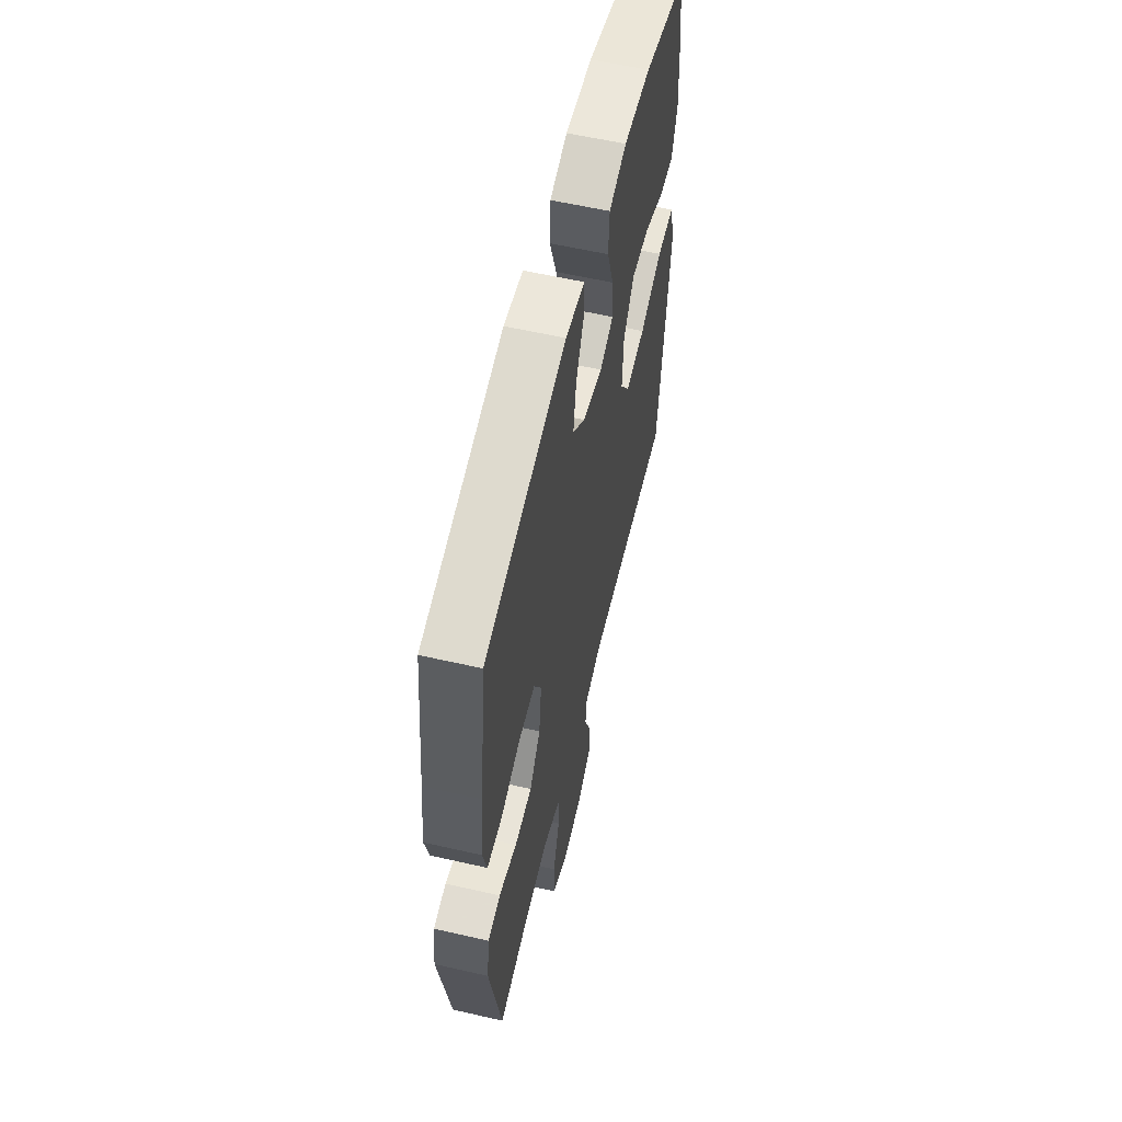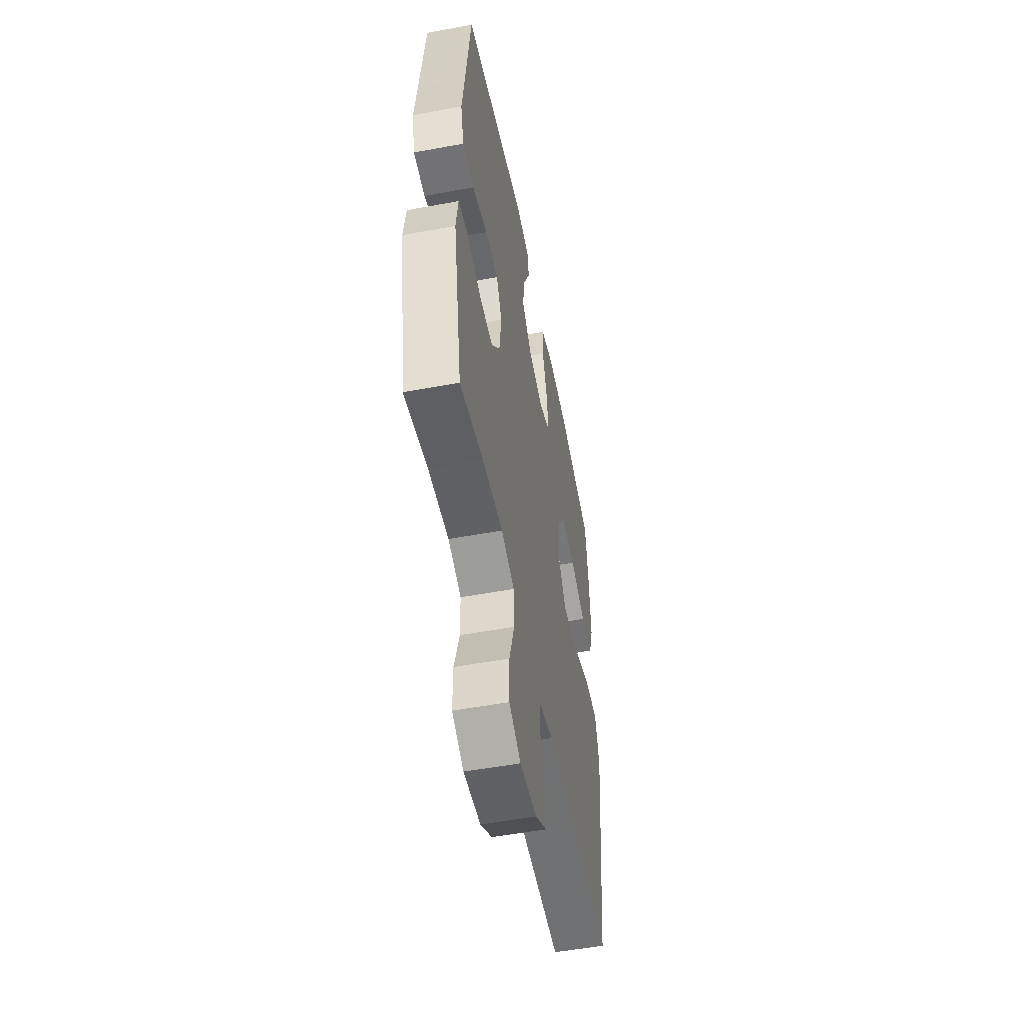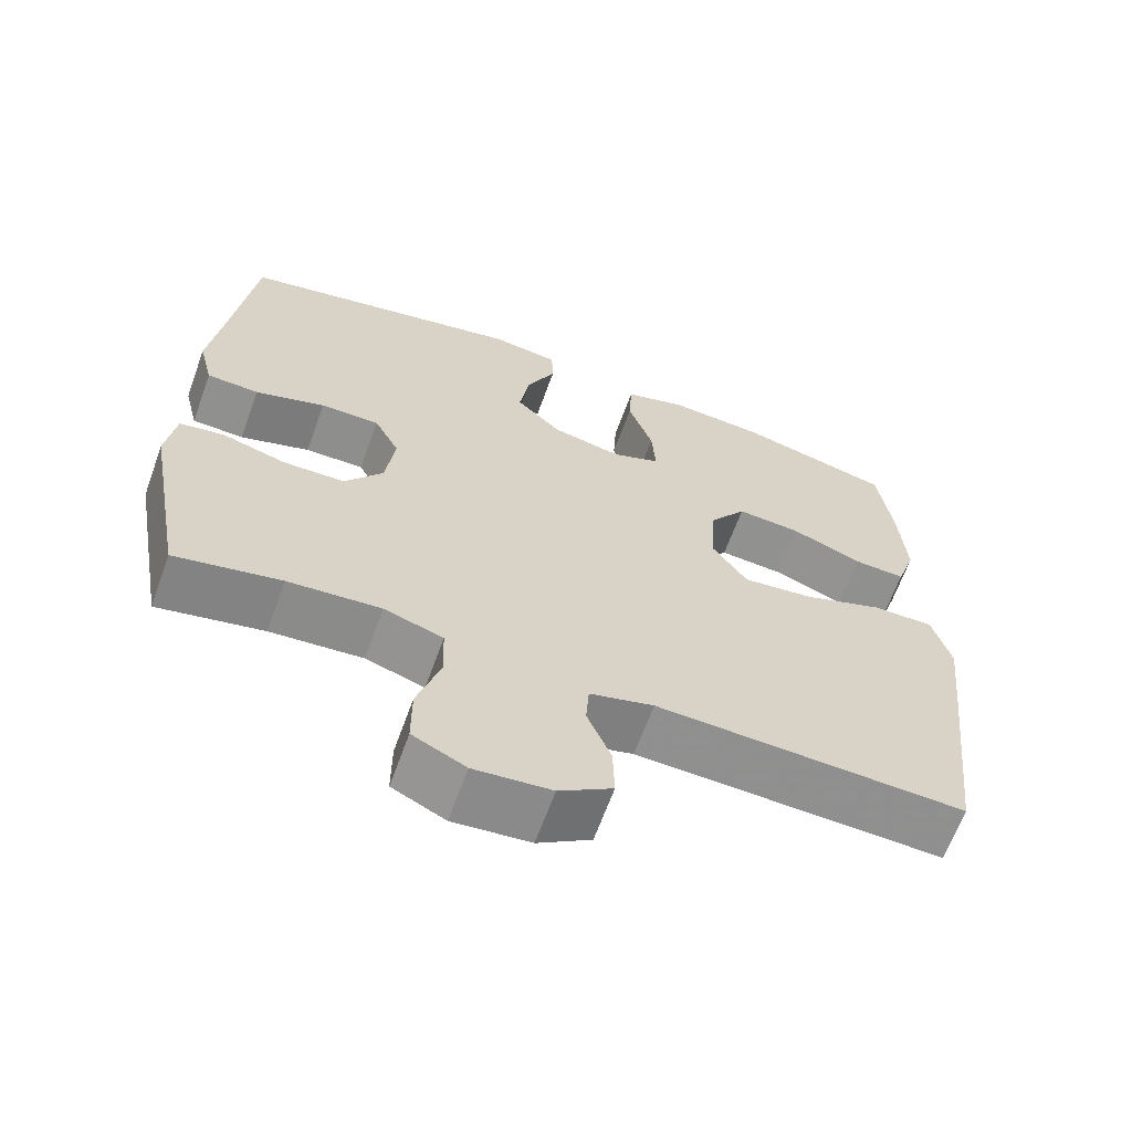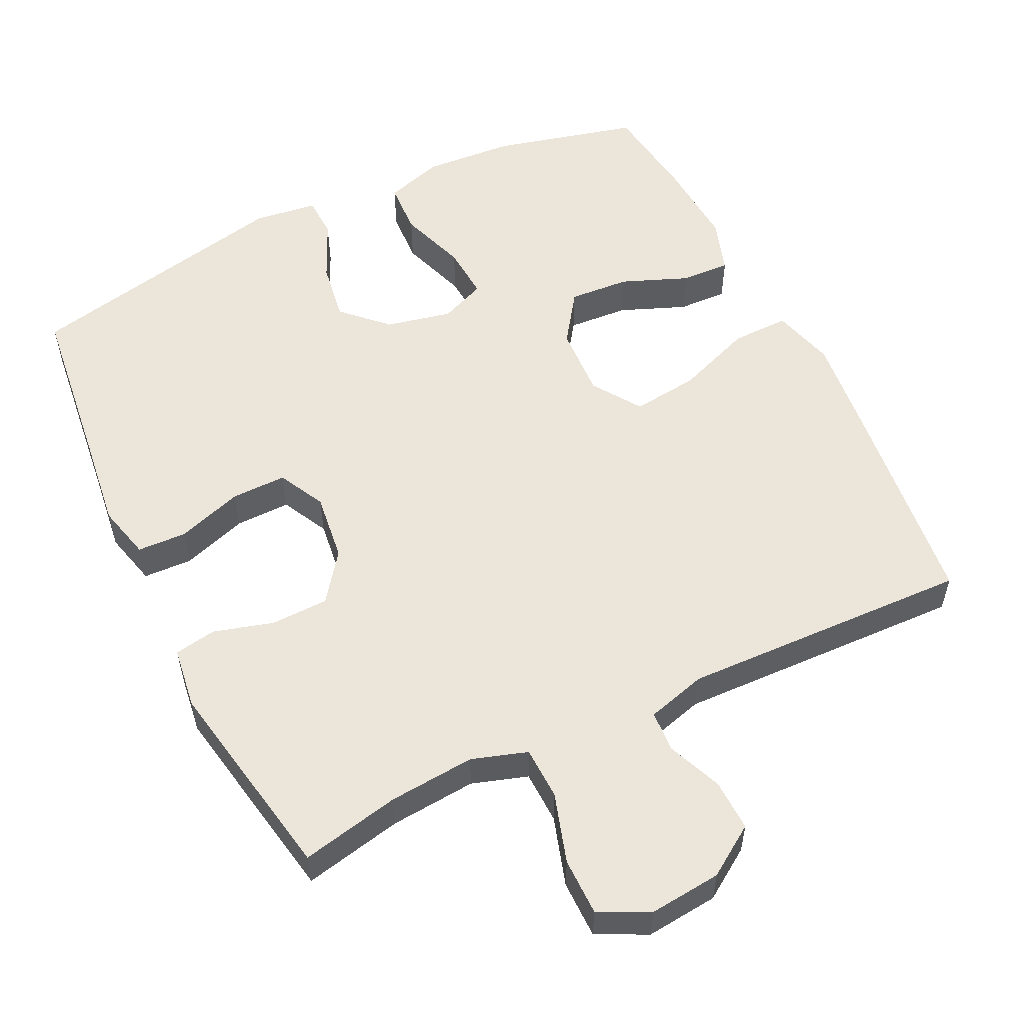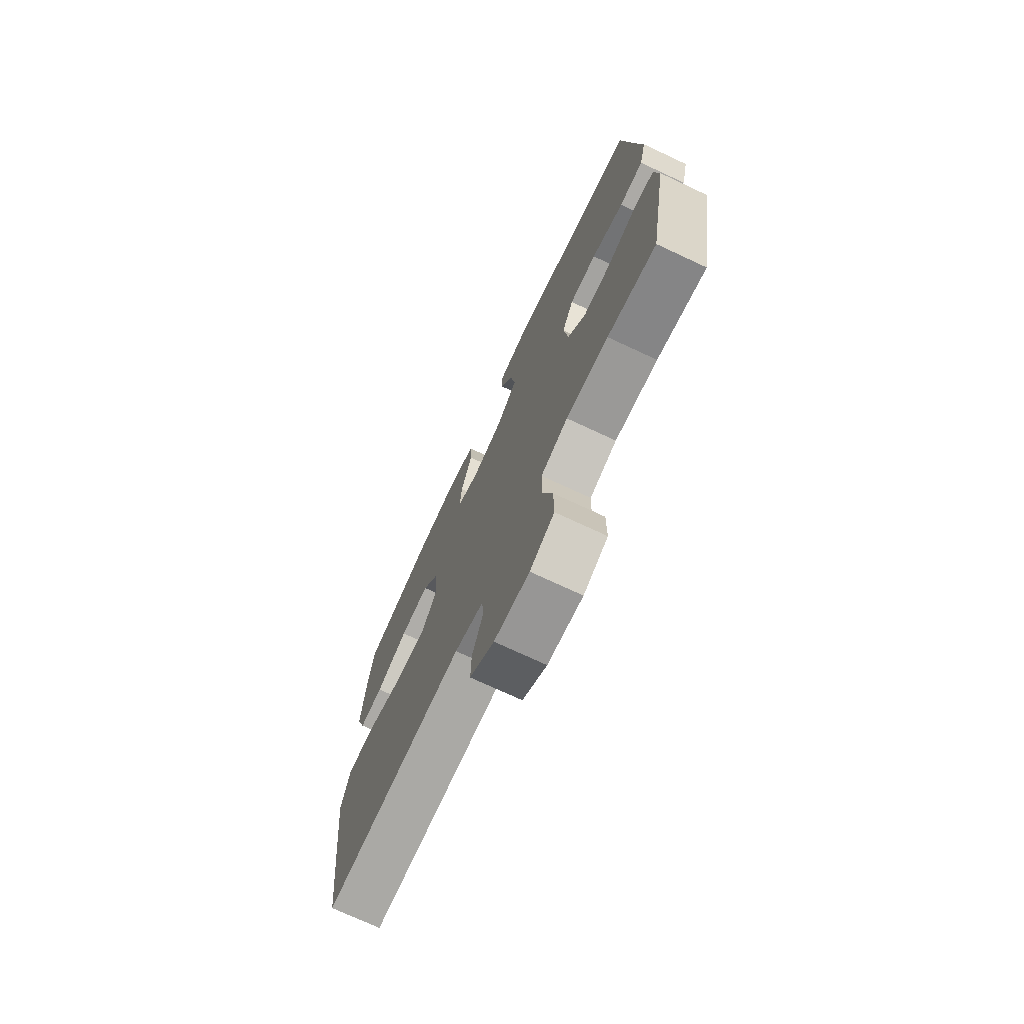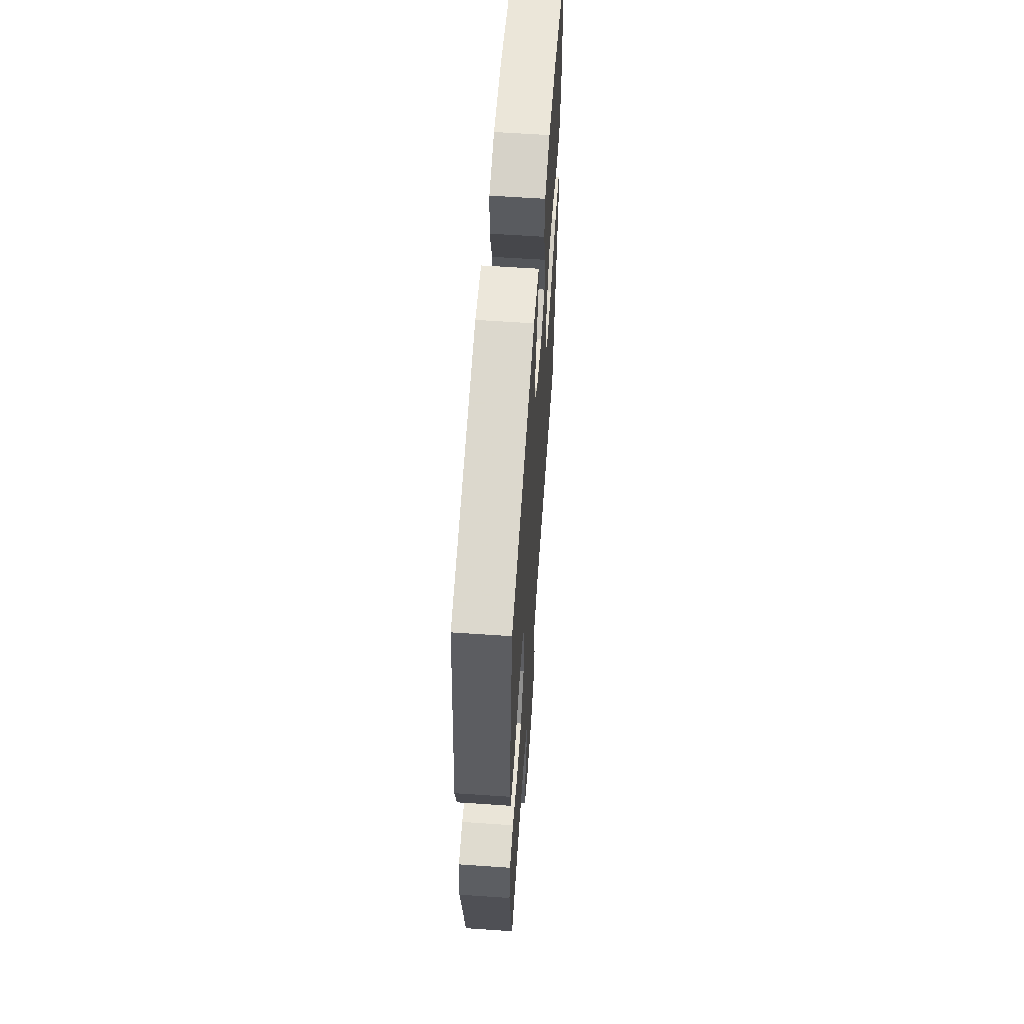
<metadata>
{"format":"obj","ext":"obj","renderer":"f3d","projection":"perspective","resolution":1024,"background":"white","views":[{"elev":58.6,"azim":103.3,"up":"+Z"},{"elev":-53.2,"azim":101.2,"up":"+Z"},{"elev":-65.0,"azim":160.1,"up":"+Z"},{"elev":55.1,"azim":154.0,"up":"+Y"},{"elev":-73.5,"azim":65.0,"up":"+Z"},{"elev":60.4,"azim":94.0,"up":"+Z"}]}
</metadata>
<code>
v 0.5 0.07 0.5
v 0.53 0.07 0.252
v 0.545 0.07 0.136
v 0.526 0.07 0.06
v 0.458 0.07 0.057
v 0.367 0.07 0.087
v 0.29 0.07 0.088
v 0.257 0.07 0.023
v 0.269 0.07 -0.072
v 0.319 0.07 -0.139
v 0.399 0.07 -0.141
v 0.482 0.07 -0.117
v 0.54 0.07 -0.127
v 0.552 0.07 -0.213
v 0.5 0.07 -0.5
v 0.363 0.07 -0.471
v 0.243 0.07 -0.461
v 0.166 0.07 -0.486
v 0.164 0.07 -0.56
v 0.194 0.07 -0.656
v 0.194 0.07 -0.736
v 0.125 0.07 -0.77
v 0.025 0.07 -0.76
v -0.044 0.07 -0.714
v -0.042 0.07 -0.642
v -0.011 0.07 -0.566
v -0.015 0.07 -0.509
v -0.098 0.07 -0.486
v -0.5 0.07 -0.5
v -0.535 0.07 -0.199
v -0.55 0.07 -0.062
v -0.526 0.07 0.025
v -0.446 0.07 0.024
v -0.34 0.07 -0.016
v -0.248 0.07 -0.027
v -0.203 0.07 0.04
v -0.208 0.07 0.14
v -0.257 0.07 0.21
v -0.341 0.07 0.204
v -0.433 0.07 0.167
v -0.501 0.07 0.164
v -0.526 0.07 0.24
v -0.518 0.07 0.363
v -0.5 0.07 0.5
v -0.3 0.07 0.551
v -0.175 0.07 0.56
v -0.094 0.07 0.535
v -0.09 0.07 0.461
v -0.122 0.07 0.367
v -0.127 0.07 0.292
v -0.064 0.07 0.266
v 0.027 0.07 0.286
v 0.086 0.07 0.344
v 0.073 0.07 0.427
v 0.035 0.07 0.51
v 0.037 0.07 0.568
v 0.125 0.07 0.58
v 0.5 0 0.5
v 0.53 0 0.252
v 0.545 0 0.136
v 0.526 0 0.06
v 0.458 0 0.057
v 0.367 0 0.087
v 0.29 0 0.088
v 0.257 0 0.023
v 0.269 0 -0.072
v 0.319 0 -0.139
v 0.399 0 -0.141
v 0.482 0 -0.117
v 0.54 0 -0.127
v 0.552 0 -0.213
v 0.5 0 -0.5
v 0.363 0 -0.471
v 0.243 0 -0.461
v 0.166 0 -0.486
v 0.164 0 -0.56
v 0.194 0 -0.656
v 0.194 0 -0.736
v 0.125 0 -0.77
v 0.025 0 -0.76
v -0.044 0 -0.714
v -0.042 0 -0.642
v -0.011 0 -0.566
v -0.015 0 -0.509
v -0.098 0 -0.486
v -0.5 0 -0.5
v -0.535 0 -0.199
v -0.55 0 -0.062
v -0.526 0 0.025
v -0.446 0 0.024
v -0.34 0 -0.016
v -0.248 0 -0.027
v -0.203 0 0.04
v -0.208 0 0.14
v -0.257 0 0.21
v -0.341 0 0.204
v -0.433 0 0.167
v -0.501 0 0.164
v -0.526 0 0.24
v -0.518 0 0.363
v -0.5 0 0.5
v -0.3 0 0.551
v -0.175 0 0.56
v -0.094 0 0.535
v -0.09 0 0.461
v -0.122 0 0.367
v -0.127 0 0.292
v -0.064 0 0.266
v 0.027 0 0.286
v 0.086 0 0.344
v 0.073 0 0.427
v 0.035 0 0.51
v 0.037 0 0.568
v 0.125 0 0.58
f 54 55 56 57
f 53 54 57 1
f 52 53 1 2
f 51 52 2 3
f 46 47 48 49
f 46 49 50
f 45 46 50
f 44 45 50
f 43 44 50
f 42 43 50 51
f 39 40 41 42
f 38 39 42 51
f 31 32 33 34
f 31 34 35
f 28 29 30 31
f 27 28 31 35
f 23 24 25 26
f 23 26 27
f 22 23 27
f 19 20 21 22
f 18 19 22 27
f 17 18 27 35
f 13 14 15 16
f 11 12 13 16
f 10 11 16 17
f 9 10 17 35
f 3 4 5 6
f 3 6 7
f 37 38 51 3
f 8 9 35 36
f 7 8 36 37
f 3 7 37
f 114 113 112 111
f 58 114 111 110
f 59 58 110 109
f 60 59 109 108
f 106 105 104 103
f 107 106 103
f 107 103 102
f 107 102 101
f 107 101 100
f 108 107 100 99
f 99 98 97 96
f 108 99 96 95
f 91 90 89 88
f 92 91 88
f 88 87 86 85
f 92 88 85 84
f 83 82 81 80
f 84 83 80
f 84 80 79
f 79 78 77 76
f 84 79 76 75
f 92 84 75 74
f 73 72 71 70
f 73 70 69 68
f 74 73 68 67
f 92 74 67 66
f 63 62 61 60
f 64 63 60
f 60 108 95 94
f 93 92 66 65
f 94 93 65 64
f 94 64 60
f 1 58 59 2
f 2 59 60 3
f 3 60 61 4
f 4 61 62 5
f 5 62 63 6
f 6 63 64 7
f 7 64 65 8
f 8 65 66 9
f 9 66 67 10
f 10 67 68 11
f 11 68 69 12
f 12 69 70 13
f 13 70 71 14
f 14 71 72 15
f 15 72 73 16
f 16 73 74 17
f 17 74 75 18
f 18 75 76 19
f 19 76 77 20
f 20 77 78 21
f 21 78 79 22
f 22 79 80 23
f 23 80 81 24
f 24 81 82 25
f 25 82 83 26
f 26 83 84 27
f 27 84 85 28
f 28 85 86 29
f 29 86 87 30
f 30 87 88 31
f 31 88 89 32
f 32 89 90 33
f 33 90 91 34
f 34 91 92 35
f 35 92 93 36
f 36 93 94 37
f 37 94 95 38
f 38 95 96 39
f 39 96 97 40
f 40 97 98 41
f 41 98 99 42
f 42 99 100 43
f 43 100 101 44
f 44 101 102 45
f 45 102 103 46
f 46 103 104 47
f 47 104 105 48
f 48 105 106 49
f 49 106 107 50
f 50 107 108 51
f 51 108 109 52
f 52 109 110 53
f 53 110 111 54
f 54 111 112 55
f 55 112 113 56
f 56 113 114 57
f 57 114 58 1

</code>
